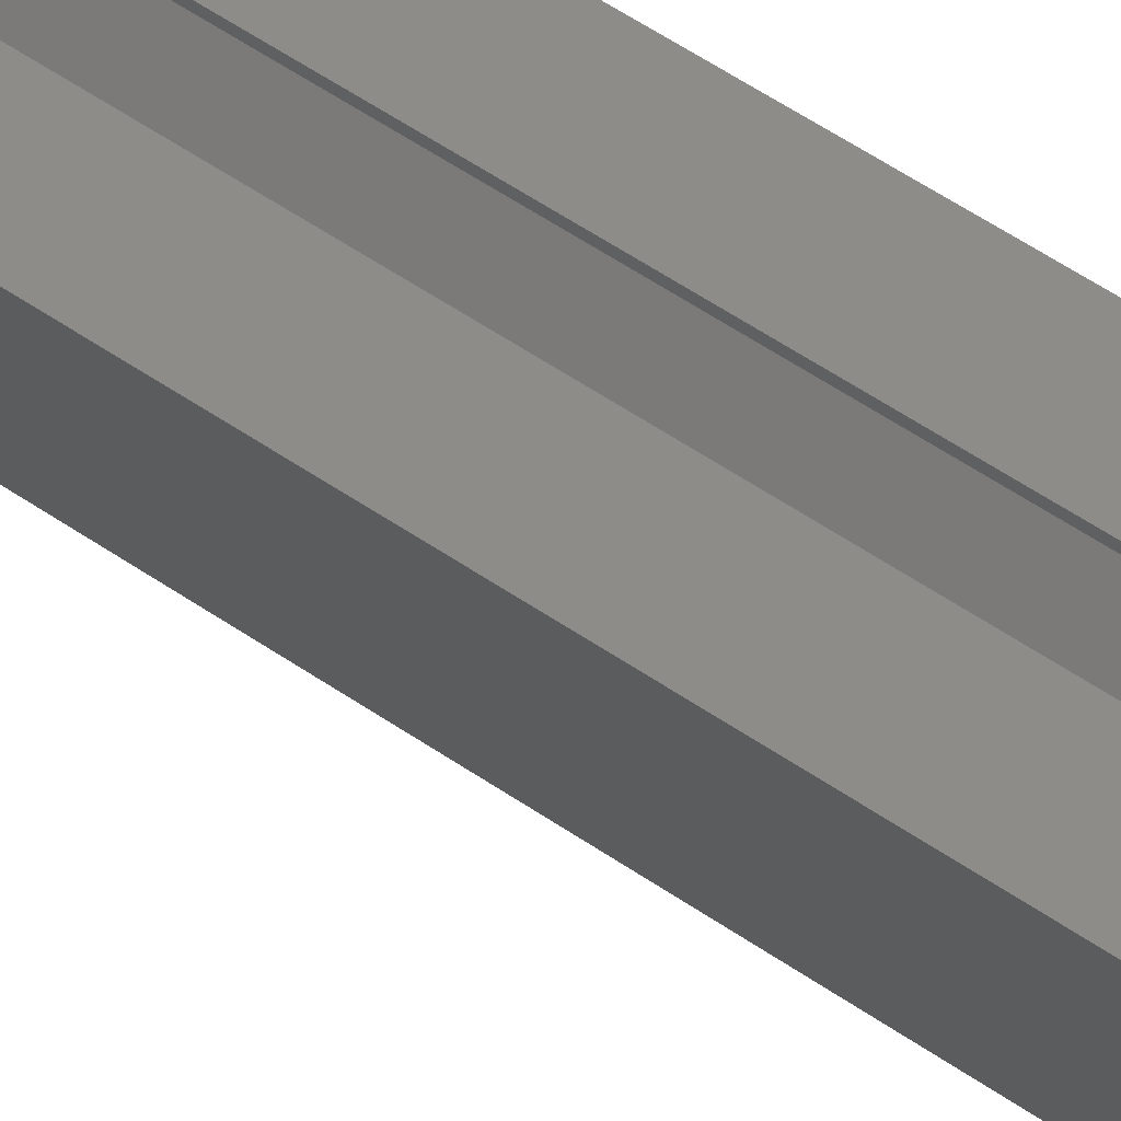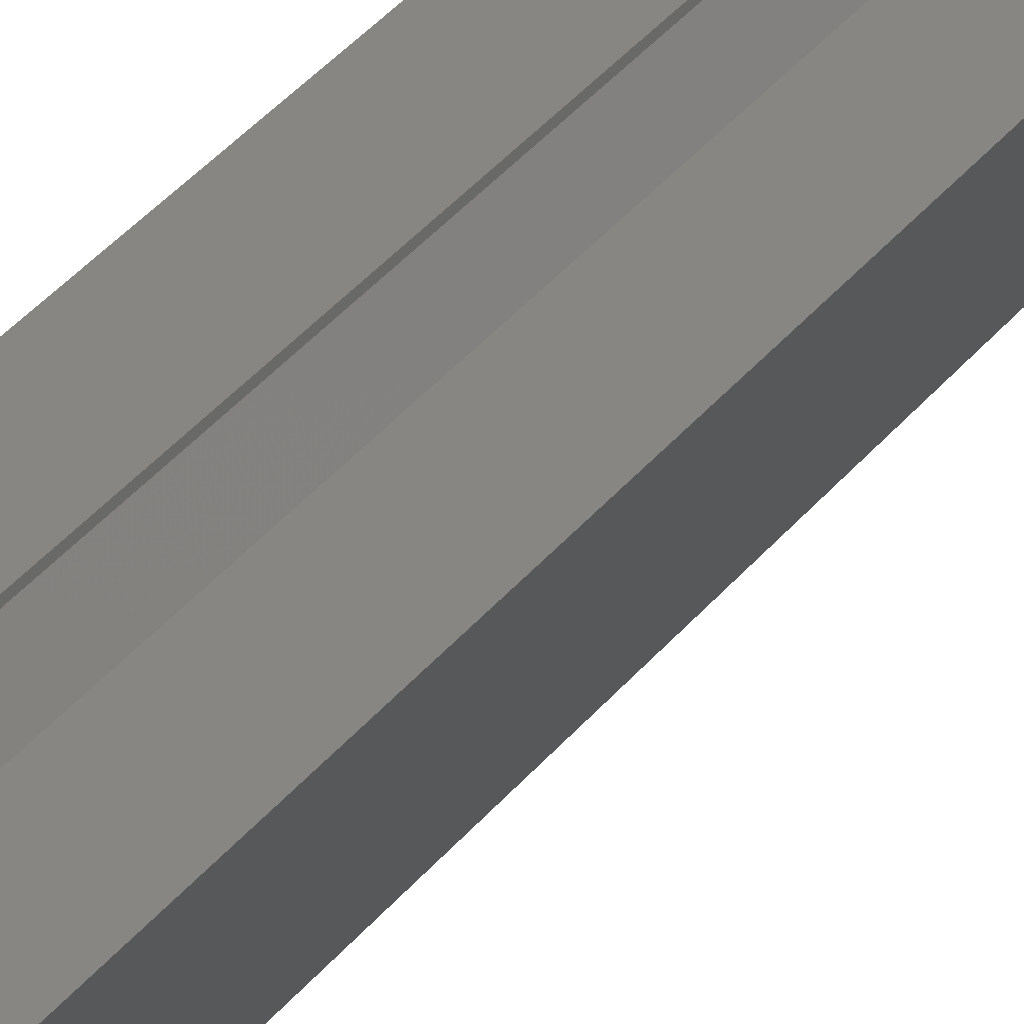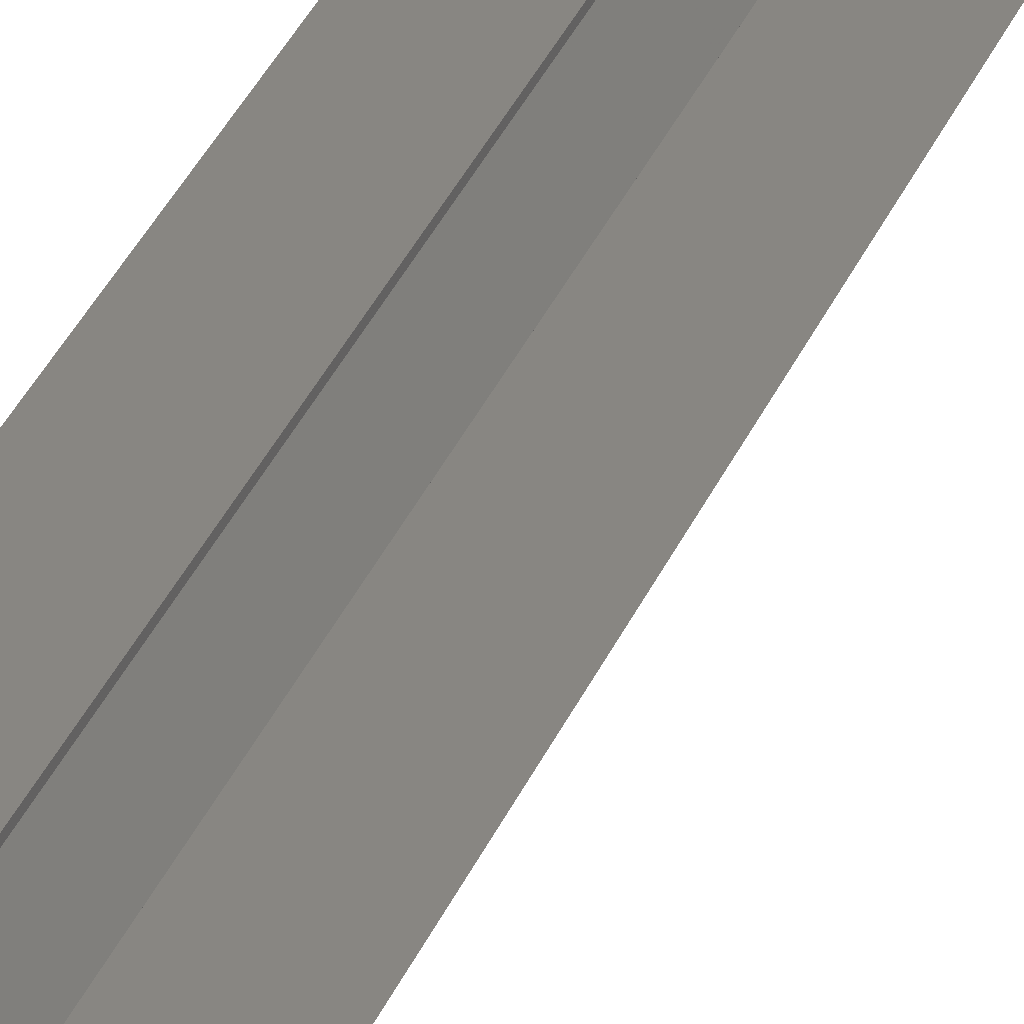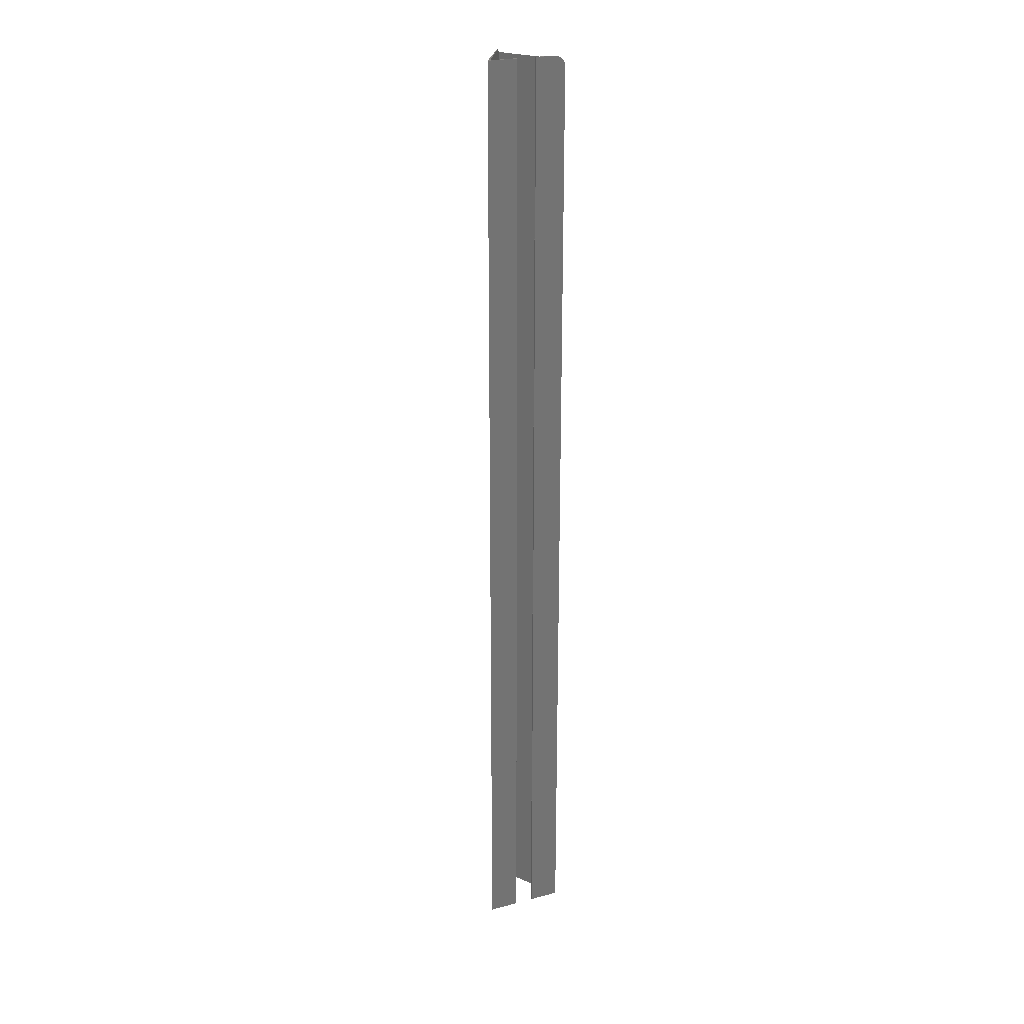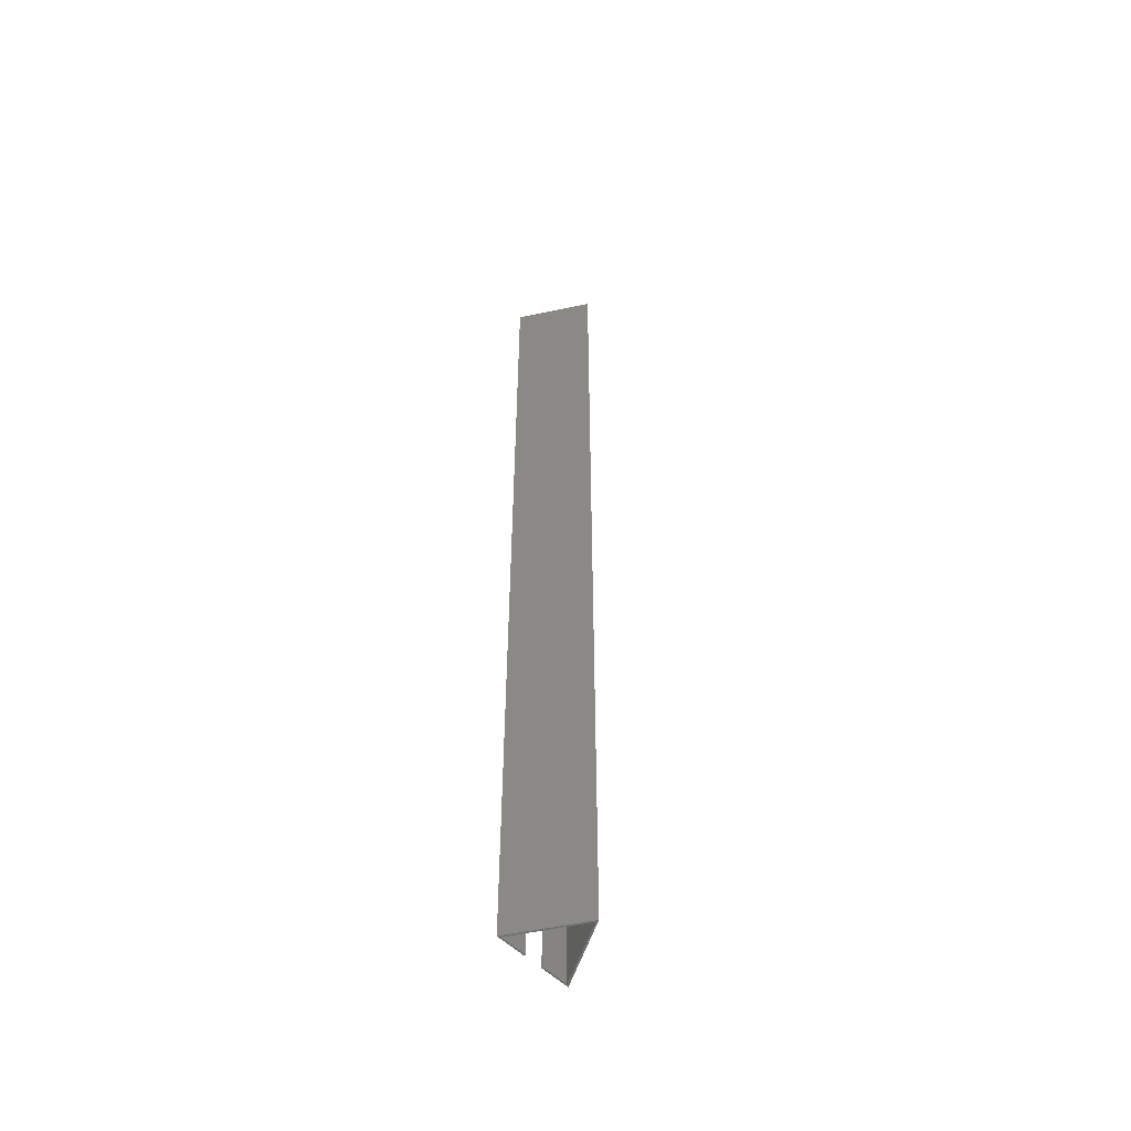
<metadata>
{"format":"stl","ext":"stl","renderer":"f3d","projection":"perspective","resolution":1024,"background":"white","views":[{"elev":36.9,"azim":134.9,"up":"+Y"},{"elev":23.9,"azim":24.0,"up":"+Y"},{"elev":23.3,"azim":14.7,"up":"+Y"},{"elev":24.0,"azim":156.3,"up":"+Z"},{"elev":-53.2,"azim":-46.8,"up":"+Z"}]}
</metadata>
<code>
# stl→obj: 39 verts, 74 faces
v -0.02143 0.01431 0.75
v -0.007566 0.01431 0.75
v -0.0222 0.01562 0.75
v -0.007566 0.01562 0.75
v 0.03125 0.01562 0.75
v 0.007566 0.01562 0.75
v 0.007566 0.01431 0.75
v 0.02862 0.01431 0.75
v 0.004021 -0.02917 0.75
v -0.02865 0.01562 0.7477
v -0.02362 0.01562 0.7499
v -0.02634 0.01562 0.7491
v -0.03116 0.01562 0.7433
v -0.03032 0.01562 0.7456
v -0.03125 0.01562 0.7422
v -0.007566 0.01562 0
v -0.03125 0.01562 0
v -0.02679 0.01431 0.7485
v -0.02862 0.01431 0.7469
v -0.02285 0.01431 0.7499
v -0.02424 0.01431 0.7496
v -0.02862 0.01431 0
v -0.007566 0.01431 0
v 0.0003289 -0.03569 0
v 0.0003289 -0.03569 0.7465
v 0.0008494 -0.03477 0.7477
v 0.001988 -0.03276 0.7491
v 0.003323 -0.0304 0.7499
v 0.02862 0.01431 0
v 0.002155 -0.03514 0.7485
v 0.004808 -0.03051 0.75
v 0.003417 -0.03294 0.7496
v 0.001156 -0.03688 0.7467
v 0.0005264 -0.03798 0.7445
v 0.0003289 -0.03832 0.7422
v 0.0003289 -0.03832 0
v 0.03125 0.01562 0
v 0.007566 0.01431 0
v 0.007566 0.01562 0
f 1 2 3
f 3 2 4
f 5 6 7
f 5 7 8
f 5 8 9
f 3 10 11
f 10 12 11
f 13 14 10
f 15 16 17
f 4 16 15
f 4 15 13
f 4 13 10
f 4 10 3
f 18 19 2
f 18 2 1
f 18 1 20
f 18 20 21
f 19 22 2
f 2 22 23
f 24 22 25
f 25 22 19
f 25 26 27
f 25 27 28
f 25 28 9
f 25 9 8
f 25 8 29
f 25 29 24
f 9 30 5
f 30 9 31
f 31 32 30
f 5 30 33
f 5 33 34
f 5 34 35
f 5 35 36
f 5 36 37
f 17 36 15
f 15 36 35
f 31 28 32
f 31 9 28
f 19 10 14
f 19 18 10
f 35 13 15
f 35 34 13
f 33 30 26
f 26 30 27
f 27 30 32
f 27 32 28
f 13 34 14
f 10 18 12
f 18 21 12
f 11 12 21
f 25 19 14
f 25 14 34
f 25 34 33
f 25 33 26
f 1 3 20
f 20 3 11
f 20 11 21
f 24 36 22
f 37 36 24
f 37 24 29
f 37 29 38
f 37 38 39
f 17 16 23
f 17 23 22
f 17 22 36
f 23 16 2
f 2 16 4
f 38 29 7
f 7 29 8
f 39 38 6
f 6 38 7
f 37 39 5
f 5 39 6

</code>
